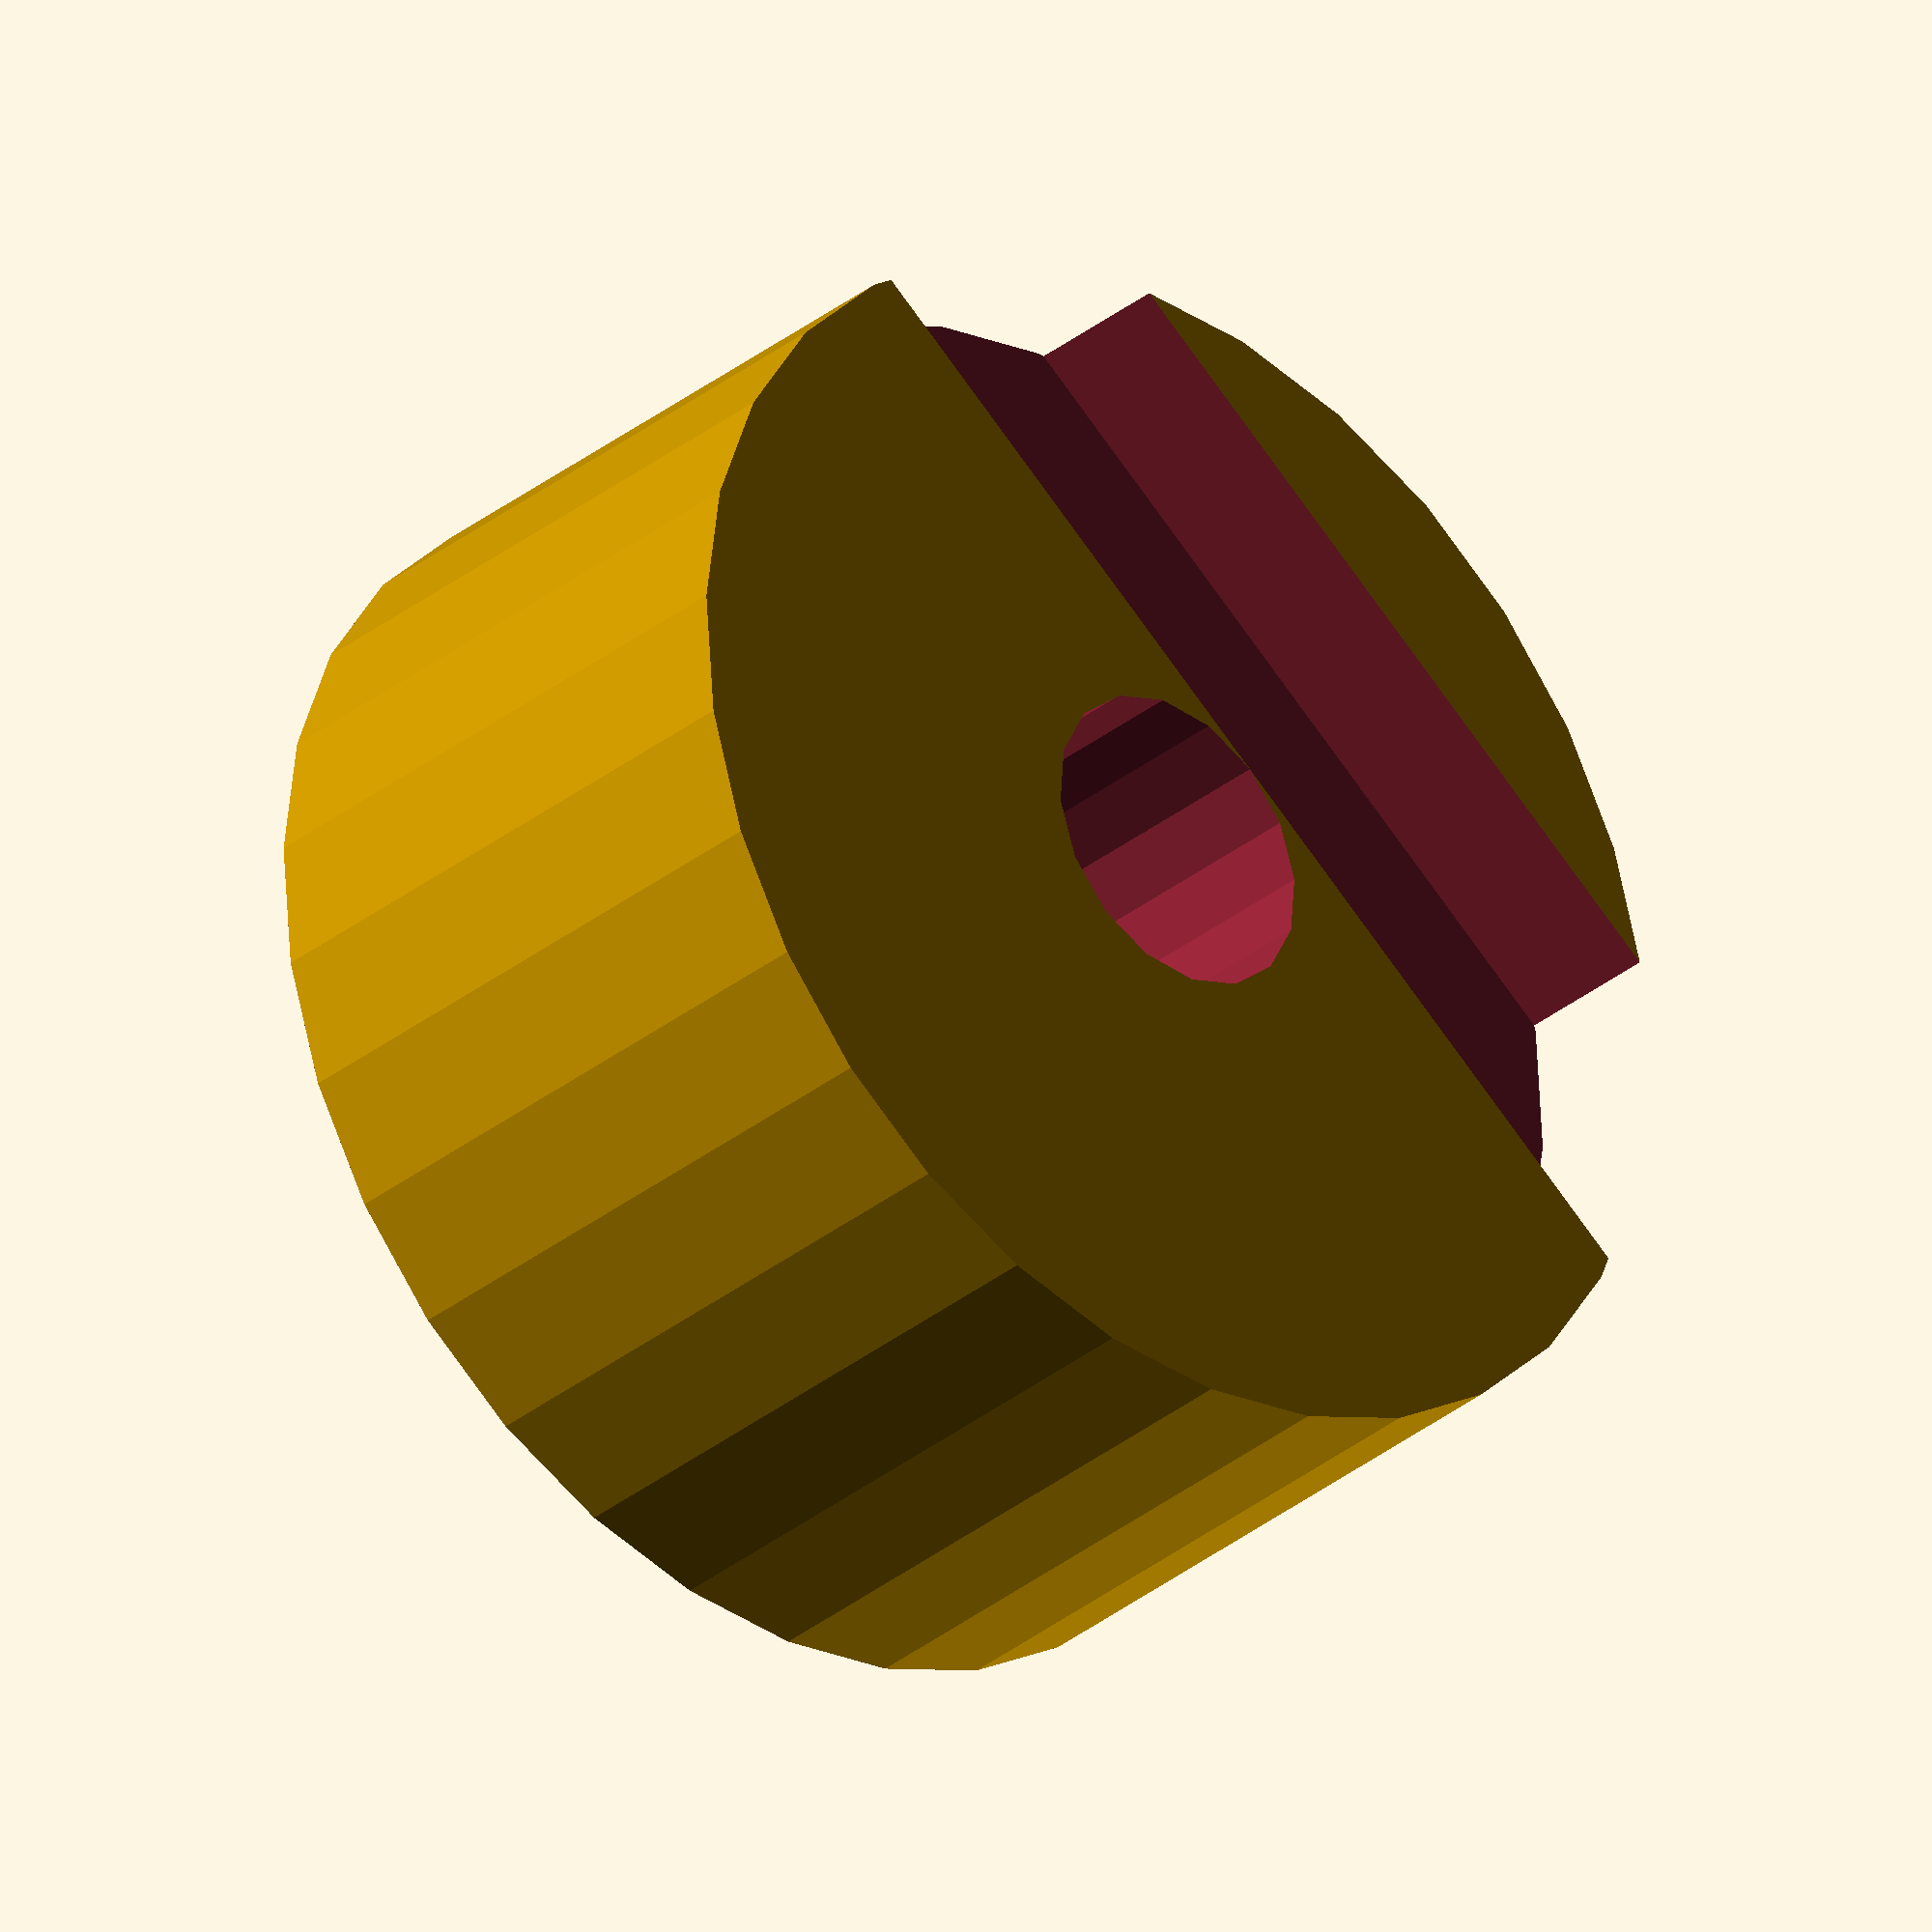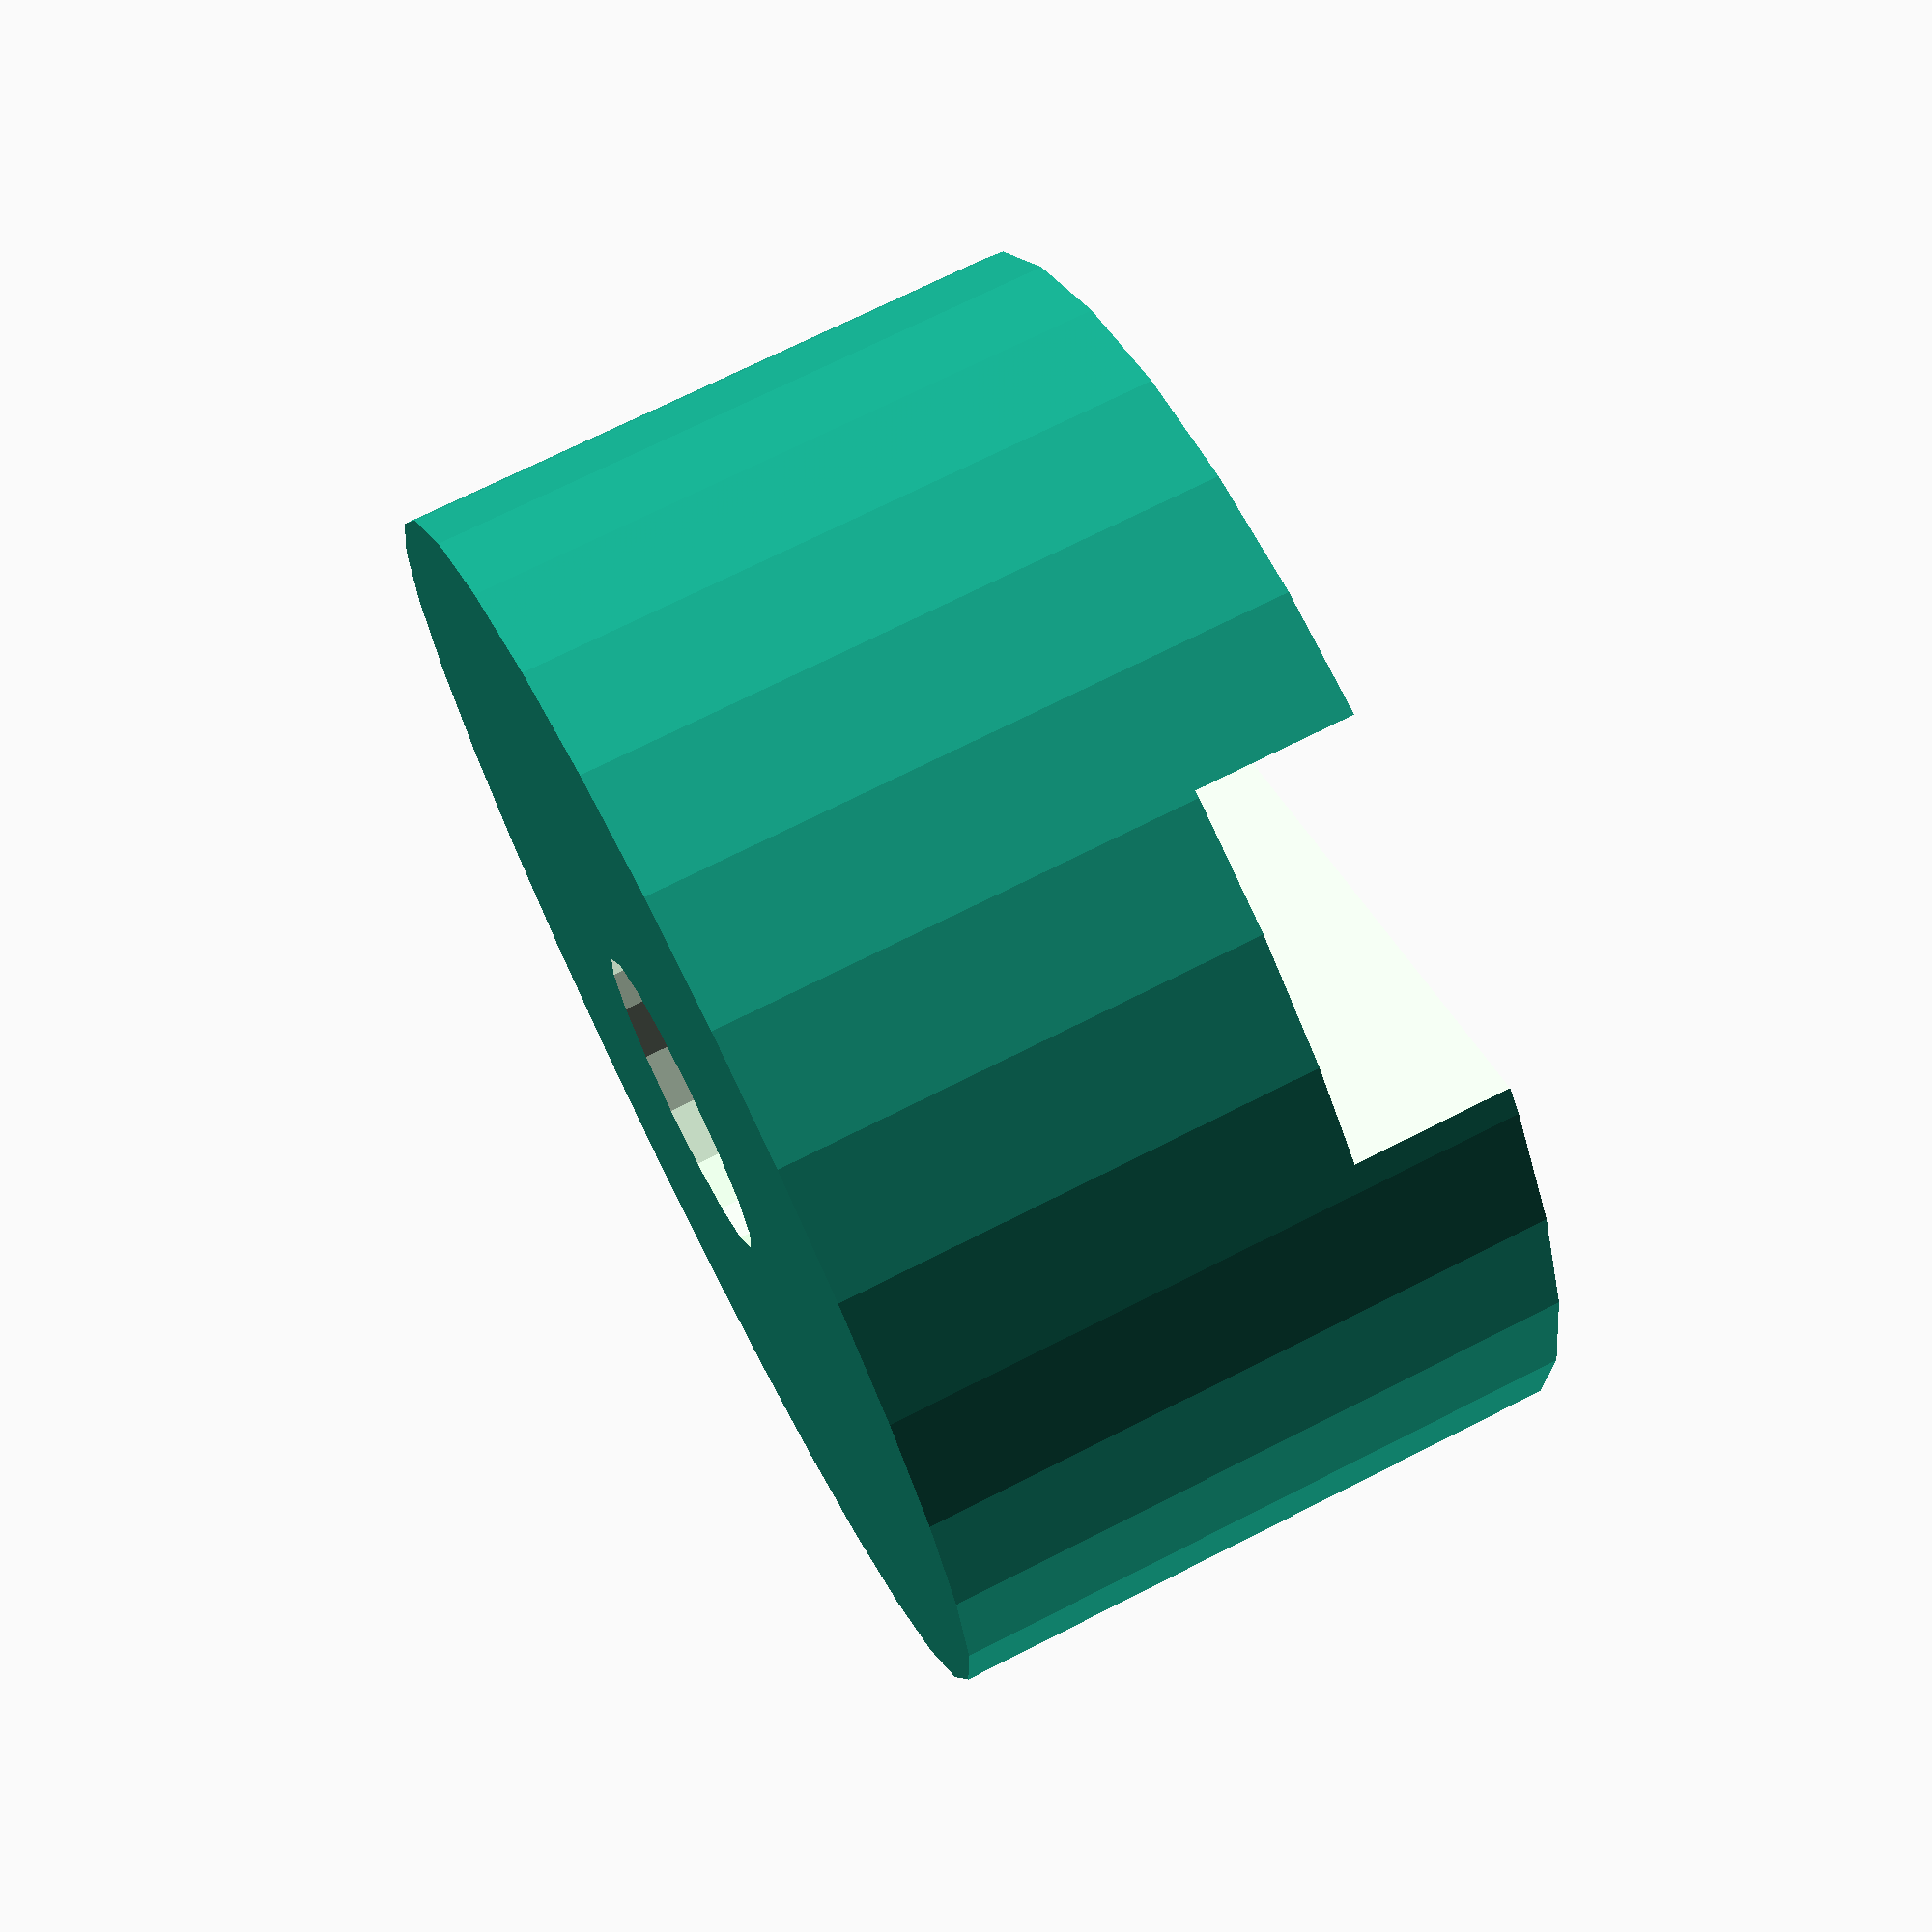
<openscad>
module rambarde()
{
    difference() {     
        cylinder(h = 20, r = 20, center = true);     
      union() {
        translate([0,10,10] ) cube([50, 10, 10], center = true);
 cylinder(h = 50, r = 5, center = true);
      }
    }
}
rambarde();
// Arnaud RCO

</openscad>
<views>
elev=212.4 azim=217.9 roll=221.9 proj=o view=wireframe
elev=108.6 azim=209.3 roll=296.9 proj=p view=wireframe
</views>
